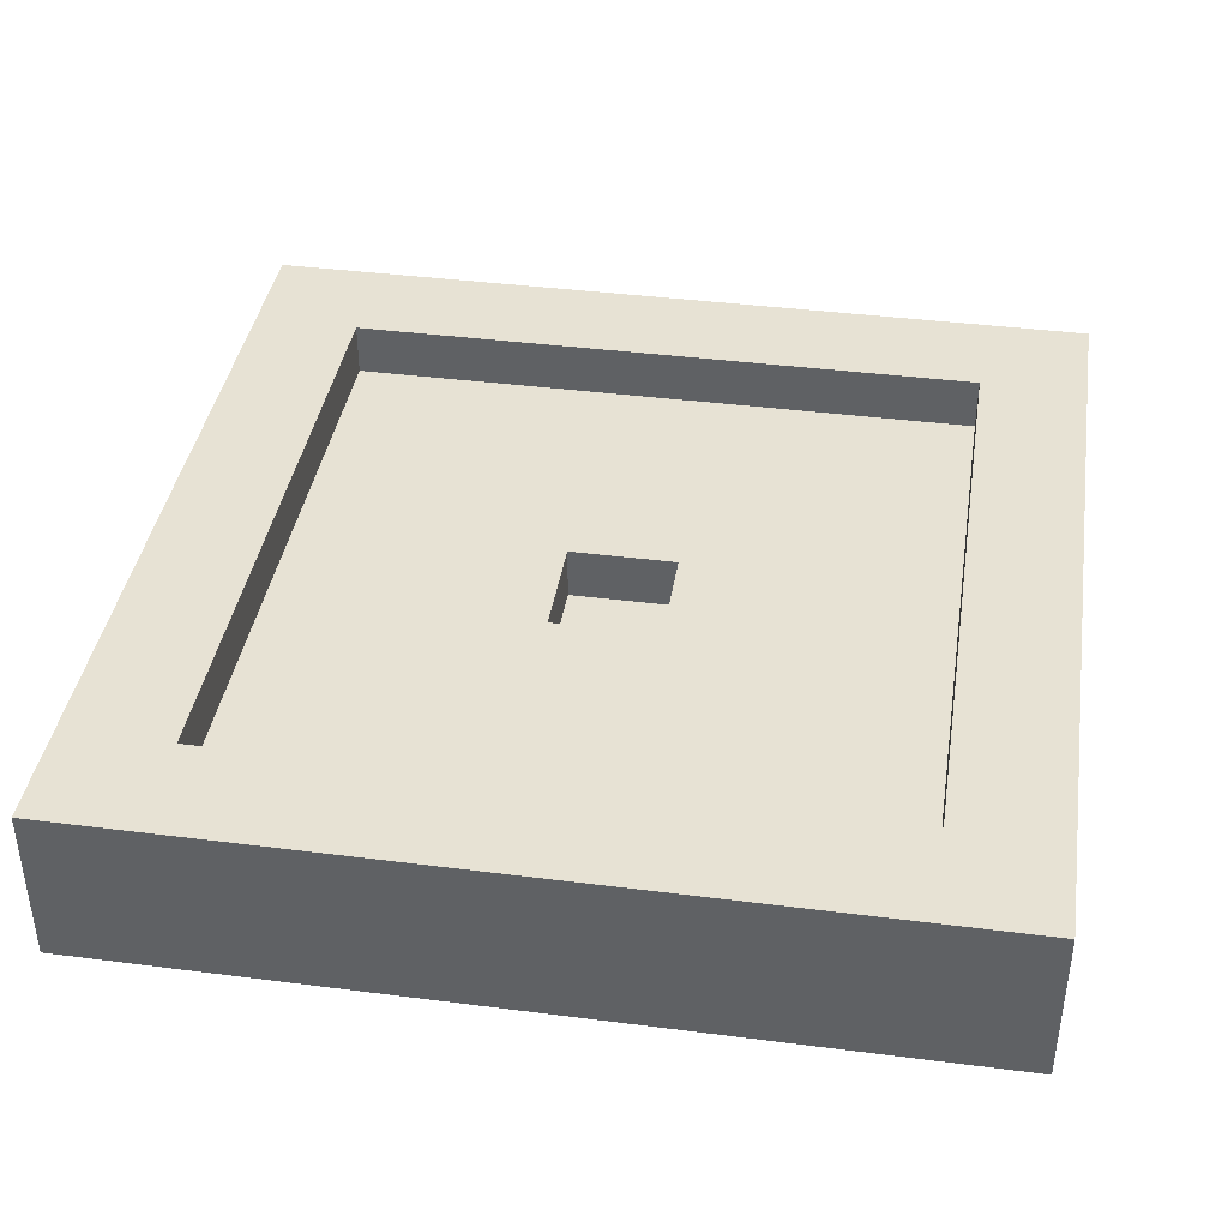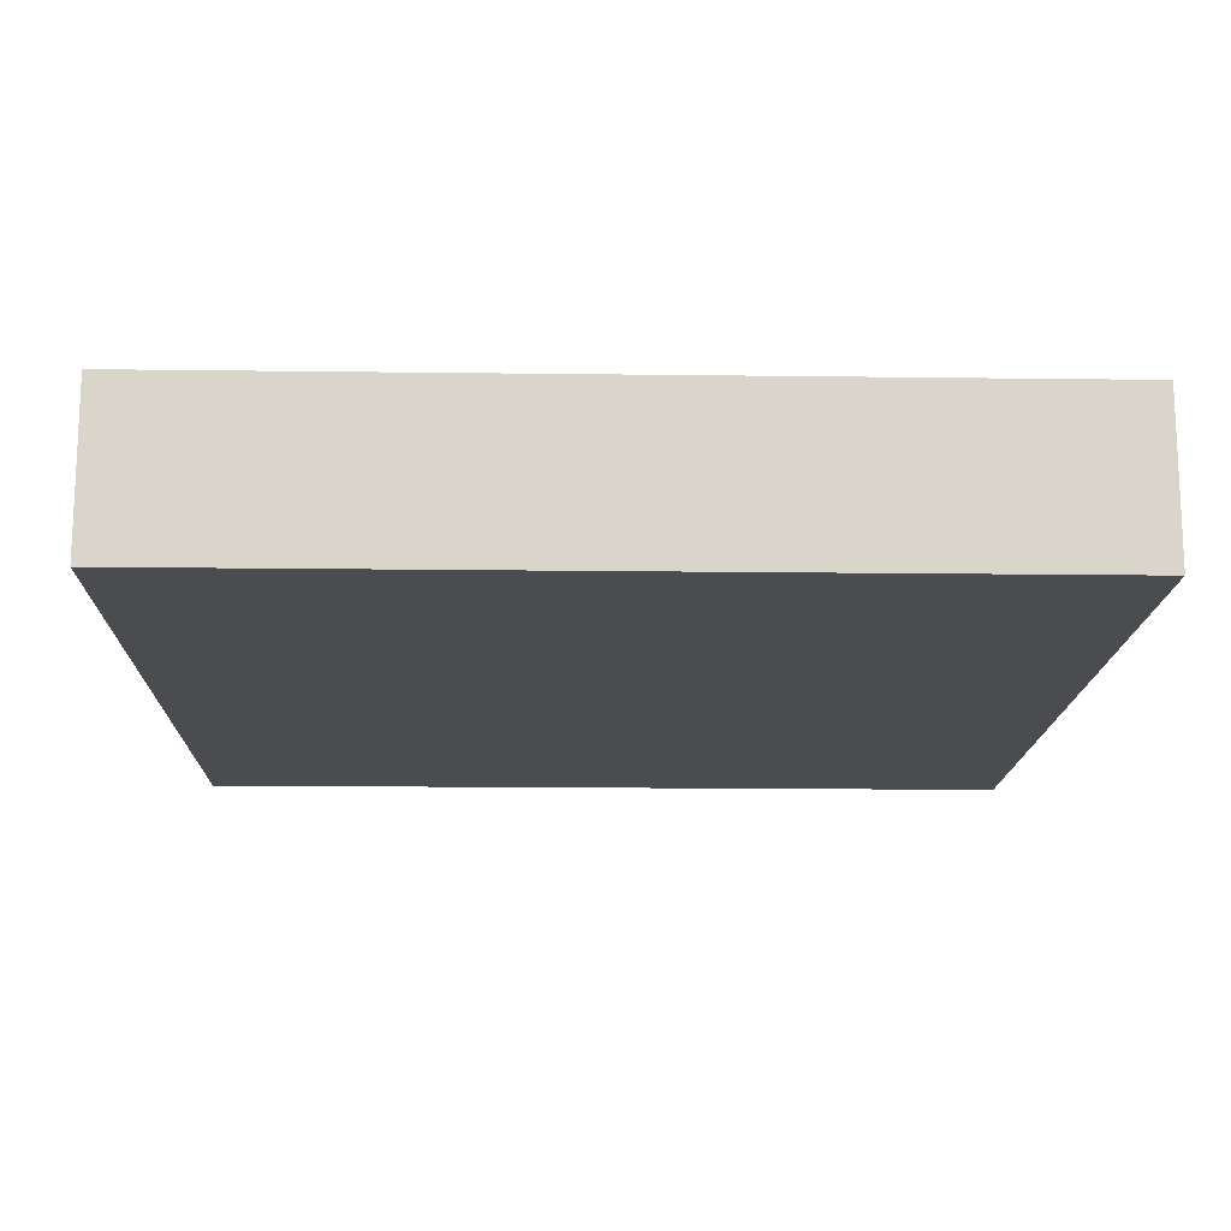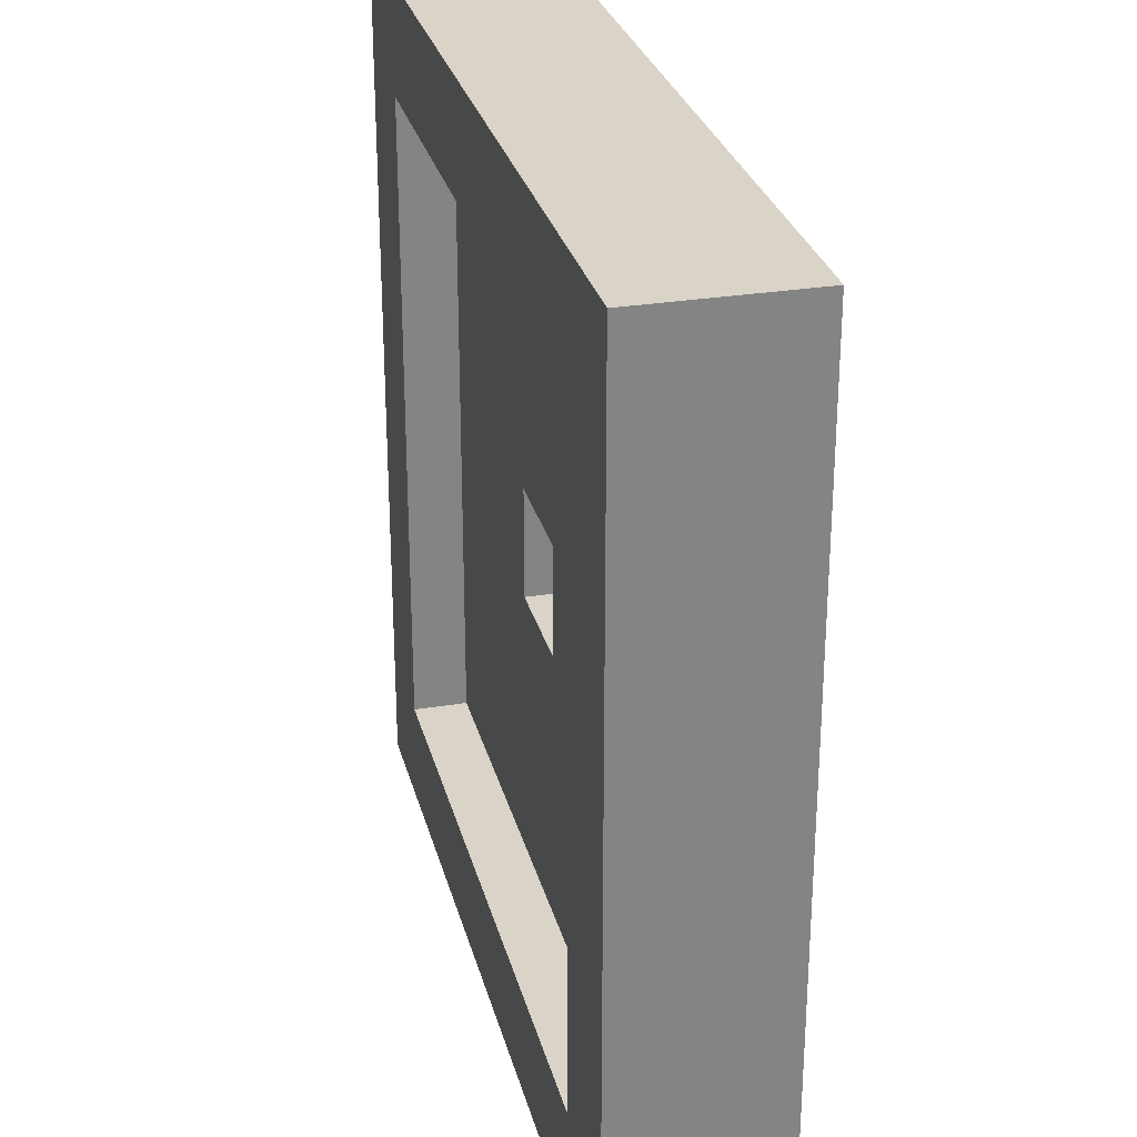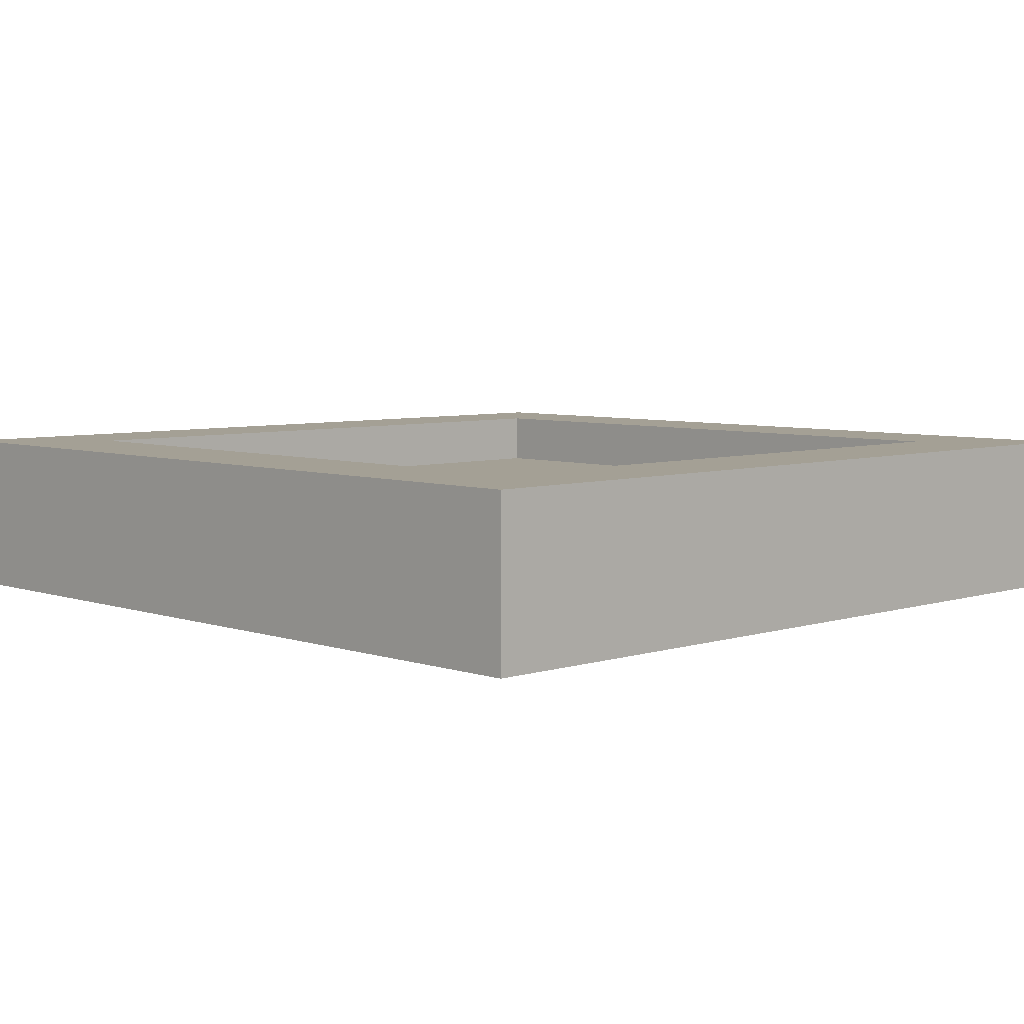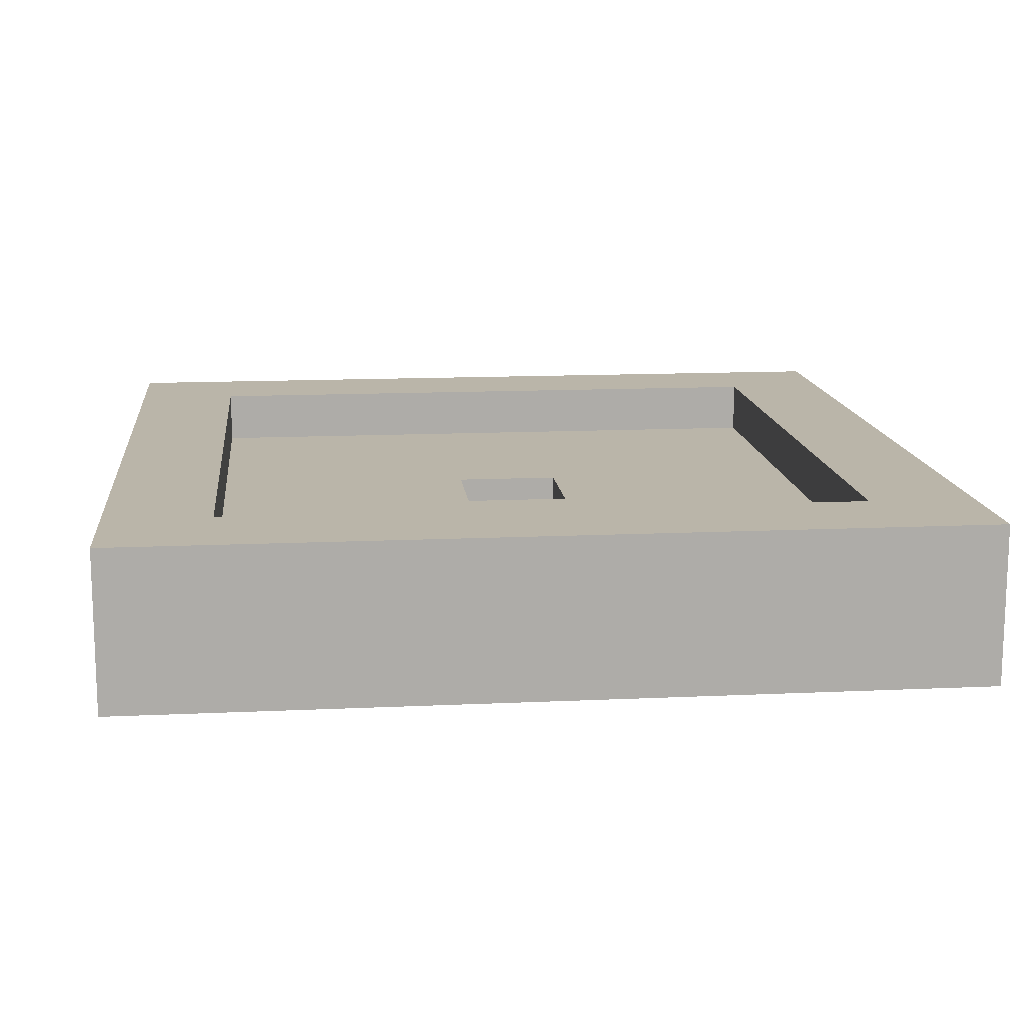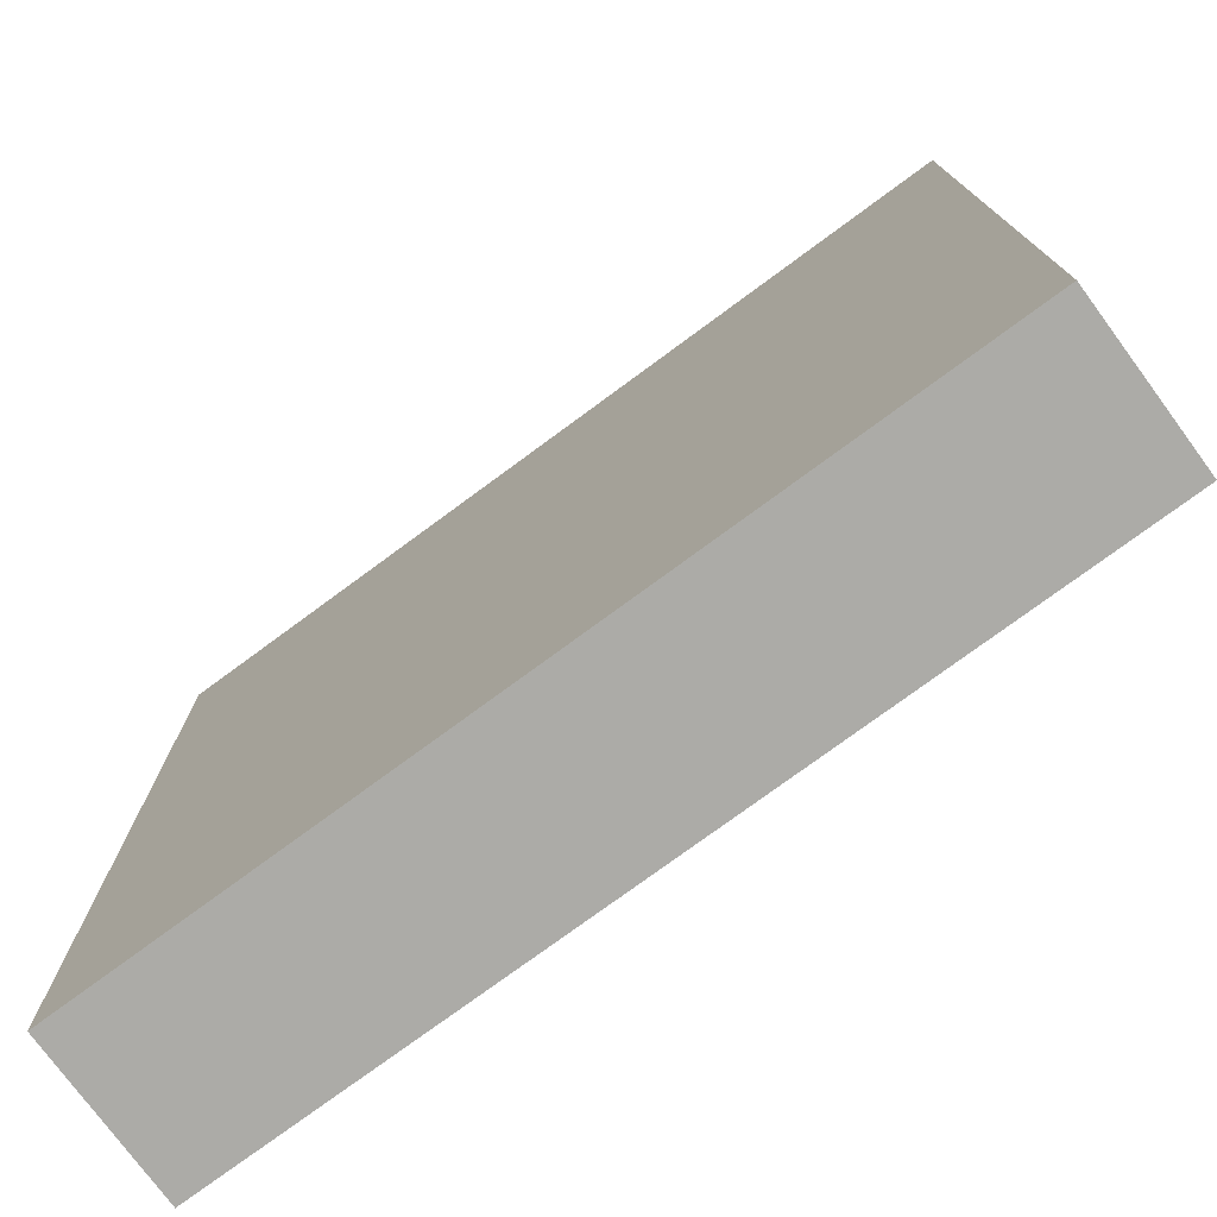
<metadata>
{"format":"obj","ext":"obj","renderer":"f3d","projection":"perspective","resolution":1024,"background":"white","views":[{"elev":39.7,"azim":99.0,"up":"+Y"},{"elev":-15.1,"azim":-1.6,"up":"+Y"},{"elev":28.6,"azim":-103.9,"up":"+Z"},{"elev":5.8,"azim":-134.1,"up":"+Y"},{"elev":13.6,"azim":84.0,"up":"+Y"},{"elev":-76.3,"azim":36.4,"up":"+Z"}]}
</metadata>
<code>
o shower_tray_Cube.148
v -0.0625 -0.5 -0.375
v -0.0625 -0.375 -0.375
v -0.0625 -0.5 -0.0625
v -0.0625 -0.375 -0.0625
v -0.375 -0.5 -0.375
v -0.375 -0.375 -0.375
v -0.375 -0.5 -0.0625
v -0.375 -0.375 -0.0625
v 0.375 -0.5 -0.375
v 0.375 -0.375 -0.375
v 0.375 -0.5 -0.0625
v 0.375 -0.375 -0.0625
v 0.5 -0.5 -0.375
v 0.5 -0.375 -0.375
v 0.5 -0.5 -0.0625
v 0.5 -0.375 -0.0625
v -0.5 -0.5 -0.375
v -0.5 -0.375 -0.375
v -0.5 -0.5 -0.0625
v -0.5 -0.375 -0.0625
v 0.0625 -0.5 -0.375
v 0.0625 -0.5 -0.0625
v 0.0625 -0.375 -0.0625
v 0.0625 -0.375 -0.375
v -0.0625 -0.5 0.0625
v -0.0625 -0.375 0.0625
v -0.375 -0.5 0.0625
v -0.375 -0.375 0.0625
v 0.375 -0.5 0.0625
v 0.375 -0.375 0.0625
v 0.5 -0.5 0.0625
v 0.5 -0.375 0.0625
v -0.5 -0.5 0.0625
v -0.5 -0.375 0.0625
v 0.0625 -0.5 0.0625
v 0.0625 -0.375 0.0625
v -0.0625 -0.5 -0.5
v -0.0625 -0.375 -0.5
v -0.375 -0.5 -0.5
v -0.375 -0.375 -0.5
v 0.375 -0.5 -0.5
v 0.375 -0.375 -0.5
v 0.5 -0.5 -0.5
v 0.5 -0.375 -0.5
v -0.5 -0.5 -0.5
v -0.5 -0.375 -0.5
v 0.0625 -0.5 -0.5
v 0.0625 -0.375 -0.5
v -0.0625 -0.5 0.375
v -0.0625 -0.375 0.375
v -0.375 -0.5 0.375
v -0.375 -0.375 0.375
v 0.375 -0.5 0.375
v 0.375 -0.375 0.375
v 0.5 -0.5 0.375
v 0.5 -0.375 0.375
v -0.5 -0.5 0.375
v -0.5 -0.375 0.375
v 0.0625 -0.5 0.375
v 0.0625 -0.375 0.375
v -0.0625 -0.5 0.5
v -0.0625 -0.375 0.5
v -0.375 -0.5 0.5
v -0.375 -0.375 0.5
v 0.375 -0.5 0.5
v 0.375 -0.375 0.5
v 0.5 -0.5 0.5
v 0.5 -0.375 0.5
v -0.5 -0.5 0.5
v -0.5 -0.375 0.5
v 0.0625 -0.5 0.5
v 0.0625 -0.375 0.5
v -0.0625 -0.4375 -0.0625
v -0.0625 -0.4375 0.0625
v 0.0625 -0.4375 -0.0625
v 0.0625 -0.4375 0.0625
v 0.375 -0.3125 -0.5
v 0.375 -0.3125 -0.375
v -0.375 -0.3125 0.0625
v -0.375 -0.3125 -0.0625
v -0.375 -0.3125 -0.375
v 0.5 -0.3125 -0.375
v 0.5 -0.3125 -0.5
v -0.0625 -0.3125 -0.375
v -0.375 -0.3125 -0.5
v 0.375 -0.3125 -0.0625
v -0.5 -0.3125 0.0625
v -0.5 -0.3125 -0.0625
v 0.0625 -0.3125 -0.375
v 0.5 -0.3125 -0.0625
v -0.5 -0.3125 -0.375
v -0.0625 -0.3125 -0.5
v 0.5 -0.3125 0.375
v 0.5 -0.3125 0.0625
v 0.375 -0.3125 0.0625
v 0.375 -0.3125 0.375
v 0.0625 -0.3125 -0.5
v -0.5 -0.3125 -0.5
v 0.375 -0.3125 0.5
v -0.0625 -0.3125 0.375
v -0.375 -0.3125 0.375
v 0.0625 -0.3125 0.375
v -0.5 -0.3125 0.375
v -0.0625 -0.3125 0.5
v -0.375 -0.3125 0.5
v 0.0625 -0.3125 0.5
v 0.5 -0.3125 0.5
v -0.5 -0.3125 0.5
g shower_tray_Cube.148_UV_steel
f 21 11 22
f 16 31 15
f 1 47 21
f 18 98 46
f 7 1 3
f 4 6 8
f 66 106 72
f 8 26 4
f 17 39 5
f 23 10 24
f 14 15 13
f 9 15 11
f 4 75 23
f 44 82 14
f 20 17 19
f 7 17 5
f 42 83 44
f 14 90 16
f 4 24 2
f 6 80 8
f 19 34 20
f 1 22 3
f 28 50 26
f 16 94 32
f 35 49 25
f 64 108 70
f 25 51 27
f 11 35 22
f 15 29 11
f 22 25 3
f 7 33 19
f 48 77 42
f 23 30 12
f 3 27 7
f 39 46 40
f 40 37 39
f 48 41 47
f 42 43 41
f 38 47 37
f 54 95 30
f 9 43 13
f 8 79 28
f 21 41 9
f 5 37 1
f 18 45 17
f 13 44 14
f 10 89 24
f 59 61 49
f 50 102 60
f 49 63 51
f 51 69 57
f 31 53 29
f 26 60 36
f 29 59 35
f 33 58 34
f 32 55 31
f 36 54 30
f 27 57 33
f 62 63 61
f 71 66 72
f 65 68 66
f 64 69 63
f 61 72 62
f 40 92 38
f 55 65 53
f 32 93 56
f 53 71 59
f 57 70 58
f 56 67 55
f 68 99 66
f 73 76 75
f 23 76 36
f 26 73 4
f 36 74 26
f 89 92 84
f 86 82 78
f 82 77 78
f 81 88 80
f 88 79 80
f 84 85 81
f 87 101 79
f 95 93 94
f 86 94 90
f 78 97 89
f 81 98 91
f 103 105 101
f 96 107 93
f 101 104 100
f 100 106 102
f 102 99 96
f 62 105 64
f 2 81 6
f 56 107 68
f 60 96 54
f 24 84 2
f 46 85 40
f 70 103 58
f 30 86 12
f 52 100 50
f 12 78 10
f 72 104 62
f 38 97 48
f 34 88 20
f 58 87 34
f 28 101 52
f 20 91 18
f 21 9 11
f 16 32 31
f 1 37 47
f 18 91 98
f 7 5 1
f 4 2 6
f 66 99 106
f 8 28 26
f 17 45 39
f 23 12 10
f 14 16 15
f 9 13 15
f 4 73 75
f 44 83 82
f 20 18 17
f 7 19 17
f 42 77 83
f 14 82 90
f 4 23 24
f 6 81 80
f 19 33 34
f 1 21 22
f 28 52 50
f 16 90 94
f 35 59 49
f 64 105 108
f 25 49 51
f 11 29 35
f 15 31 29
f 22 35 25
f 7 27 33
f 48 97 77
f 23 36 30
f 3 25 27
f 39 45 46
f 40 38 37
f 48 42 41
f 42 44 43
f 38 48 47
f 54 96 95
f 9 41 43
f 8 80 79
f 21 47 41
f 5 39 37
f 18 46 45
f 13 43 44
f 10 78 89
f 59 71 61
f 50 100 102
f 49 61 63
f 51 63 69
f 31 55 53
f 26 50 60
f 29 53 59
f 33 57 58
f 32 56 55
f 36 60 54
f 27 51 57
f 62 64 63
f 71 65 66
f 65 67 68
f 64 70 69
f 61 71 72
f 40 85 92
f 55 67 65
f 32 94 93
f 53 65 71
f 57 69 70
f 56 68 67
f 68 107 99
f 73 74 76
f 23 75 76
f 26 74 73
f 36 76 74
f 89 97 92
f 86 90 82
f 82 83 77
f 81 91 88
f 88 87 79
f 84 92 85
f 87 103 101
f 95 96 93
f 86 95 94
f 78 77 97
f 81 85 98
f 103 108 105
f 96 99 107
f 101 105 104
f 100 104 106
f 102 106 99
f 62 104 105
f 2 84 81
f 56 93 107
f 60 102 96
f 24 89 84
f 46 98 85
f 70 108 103
f 30 95 86
f 52 101 100
f 12 86 78
f 72 106 104
f 38 92 97
f 34 87 88
f 58 103 87
f 28 79 101
f 20 88 91

</code>
